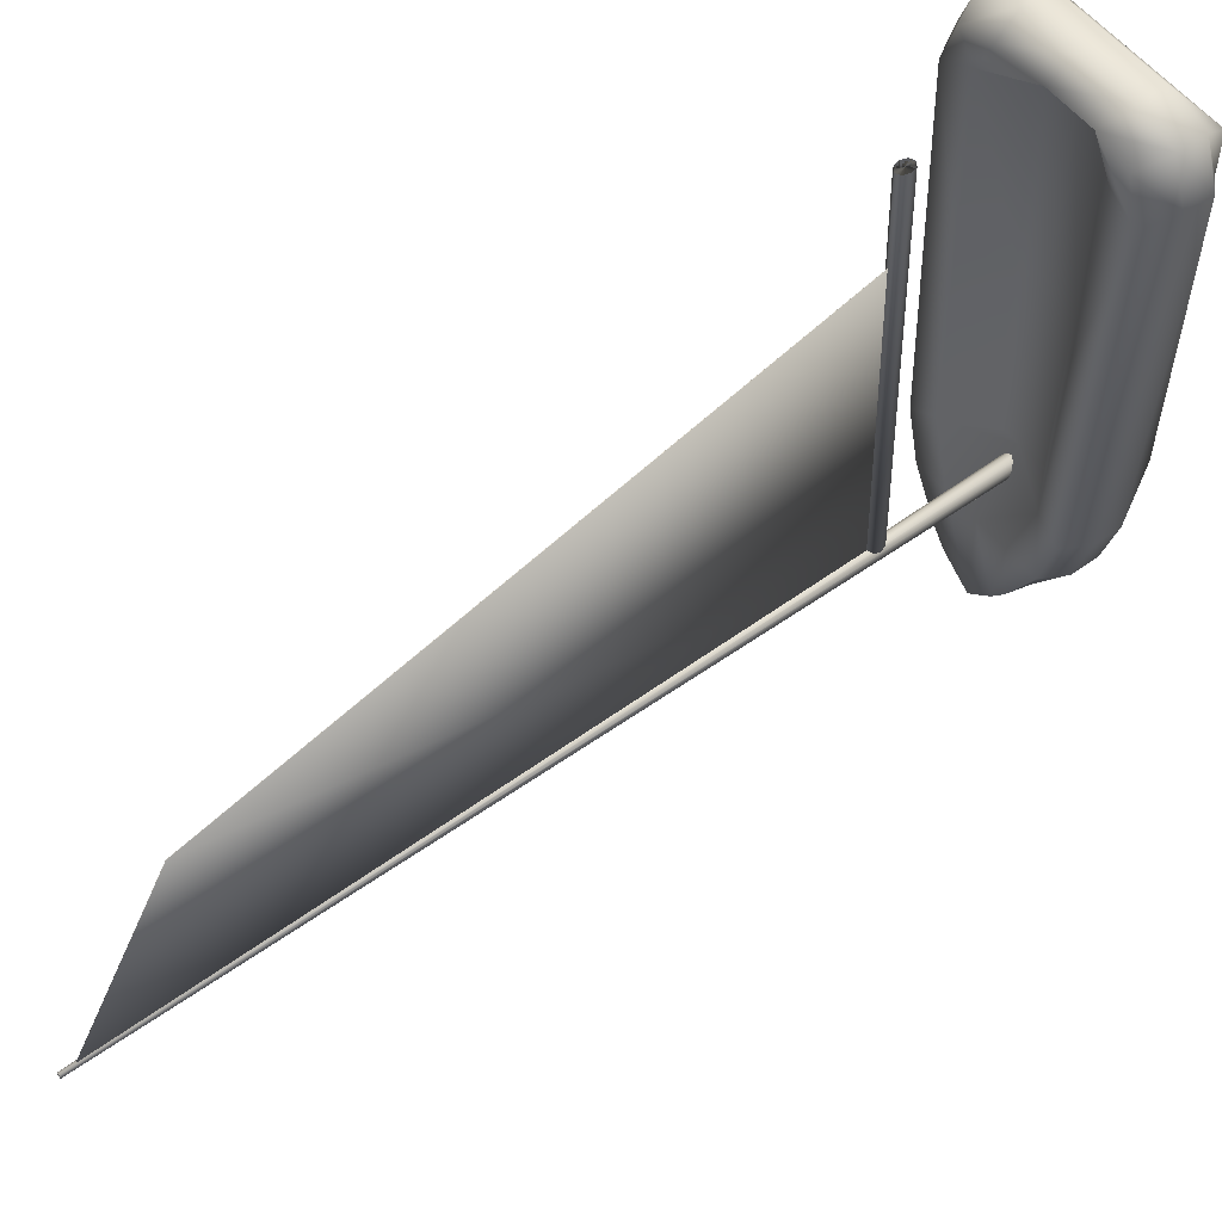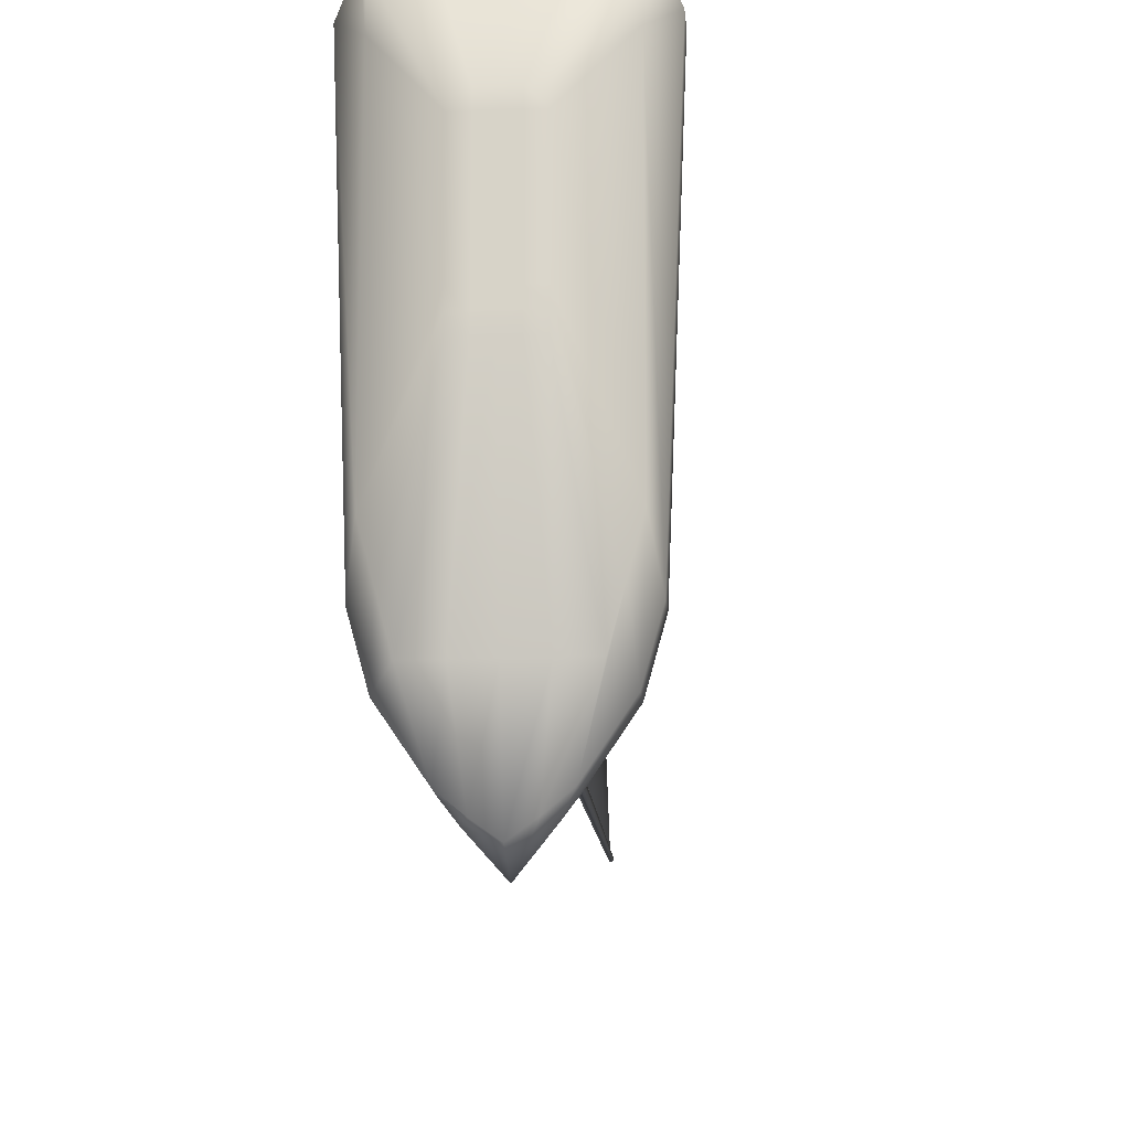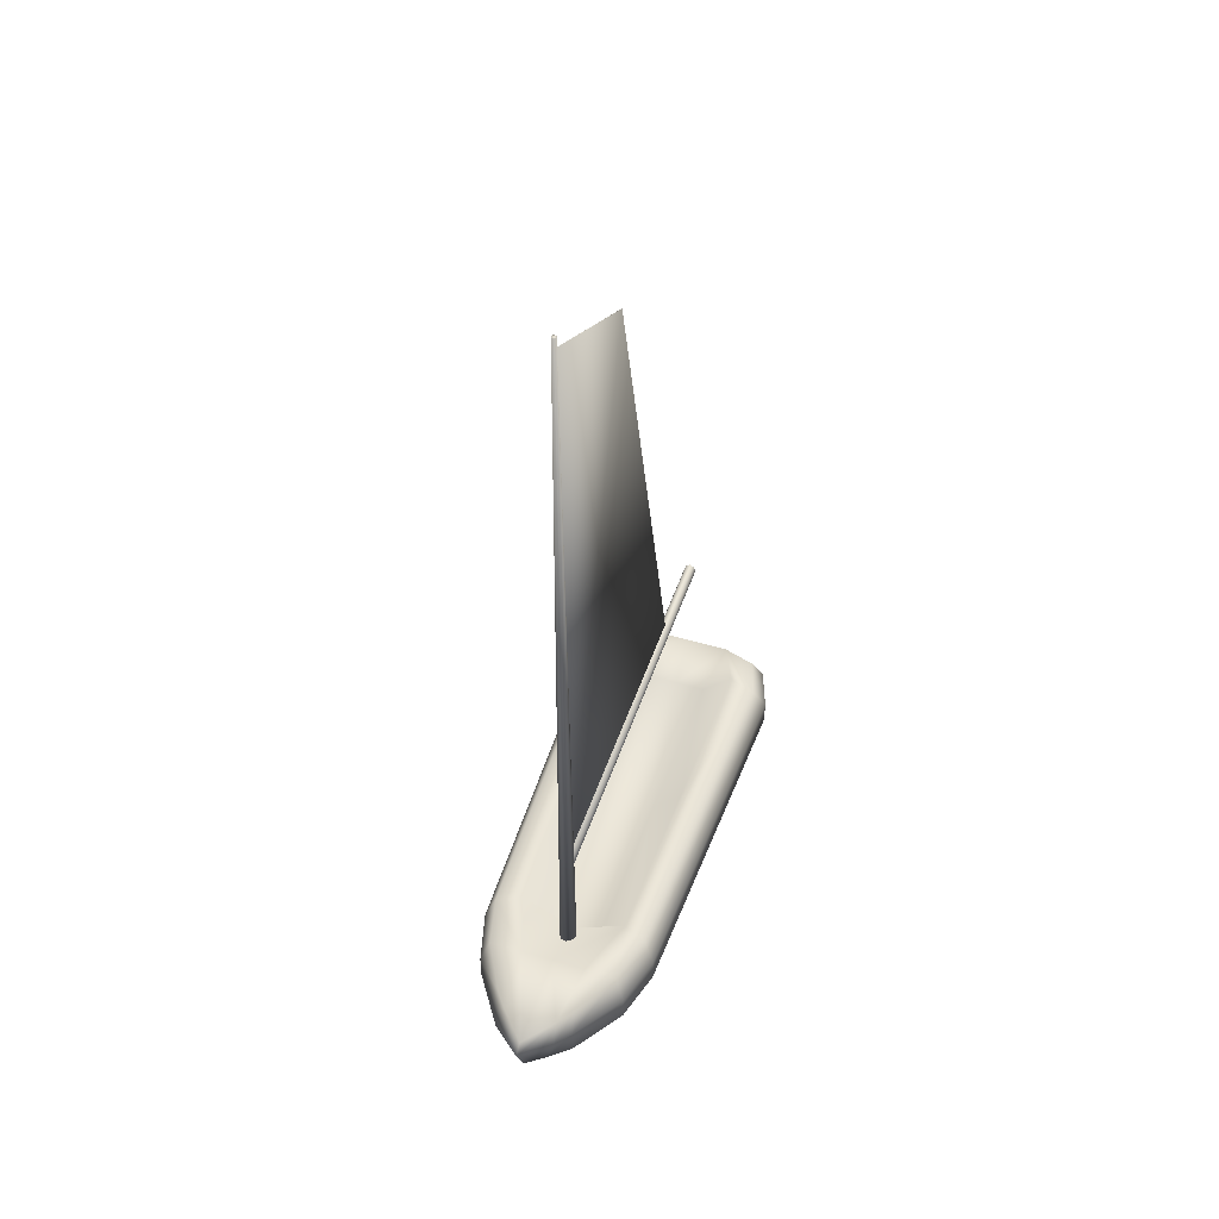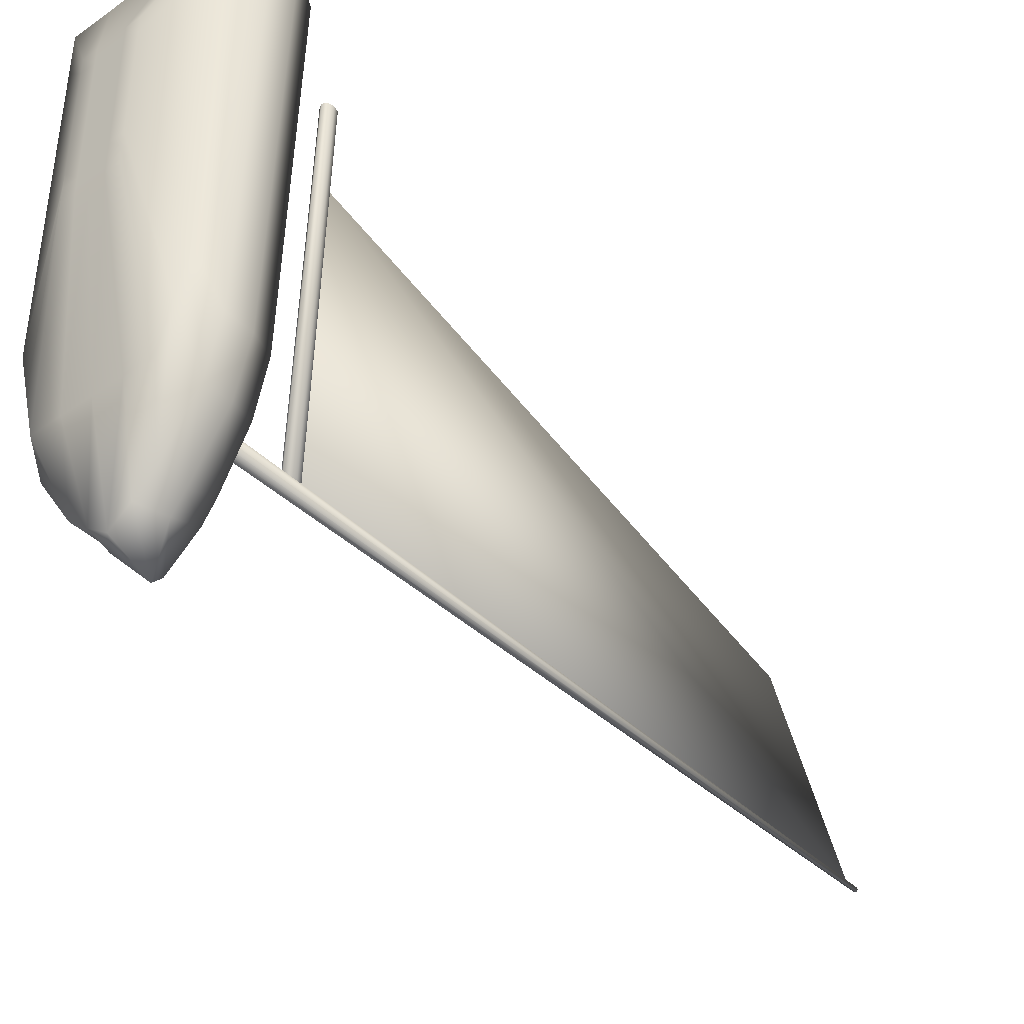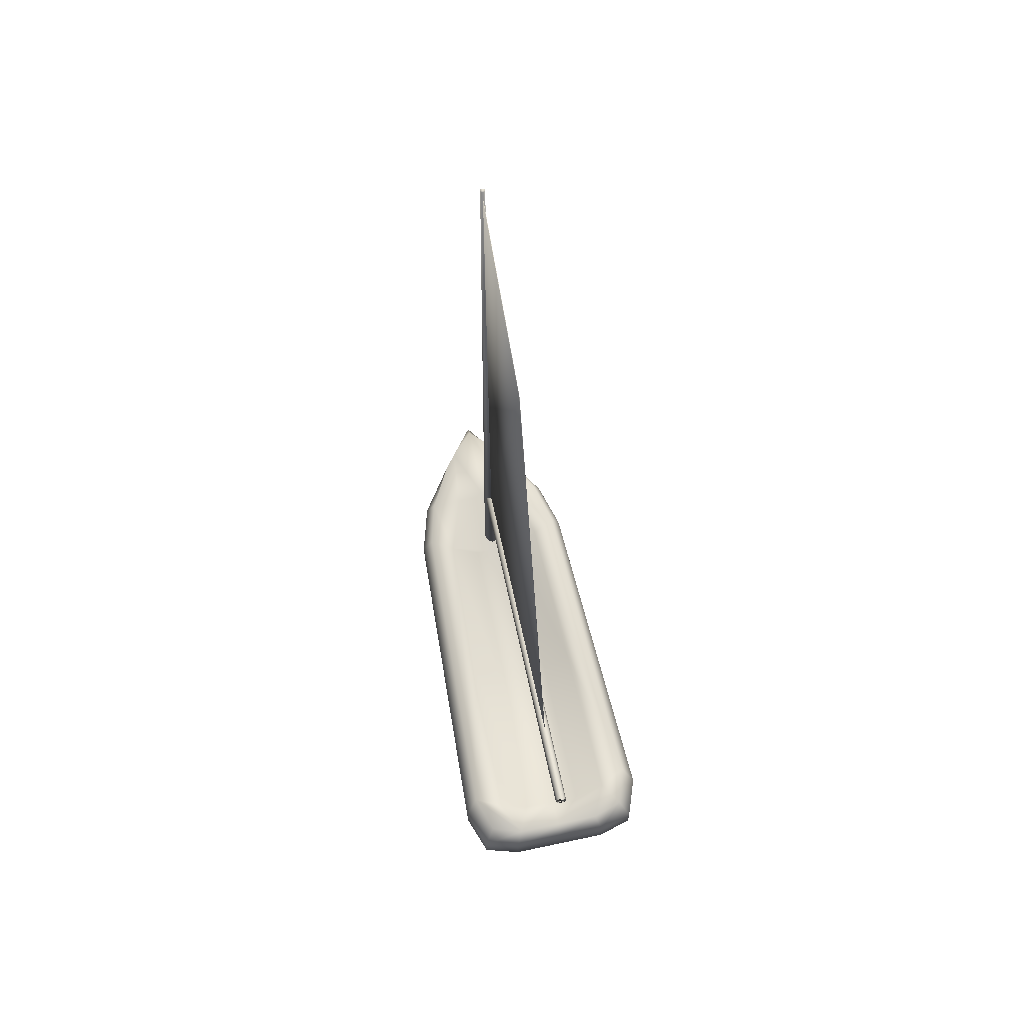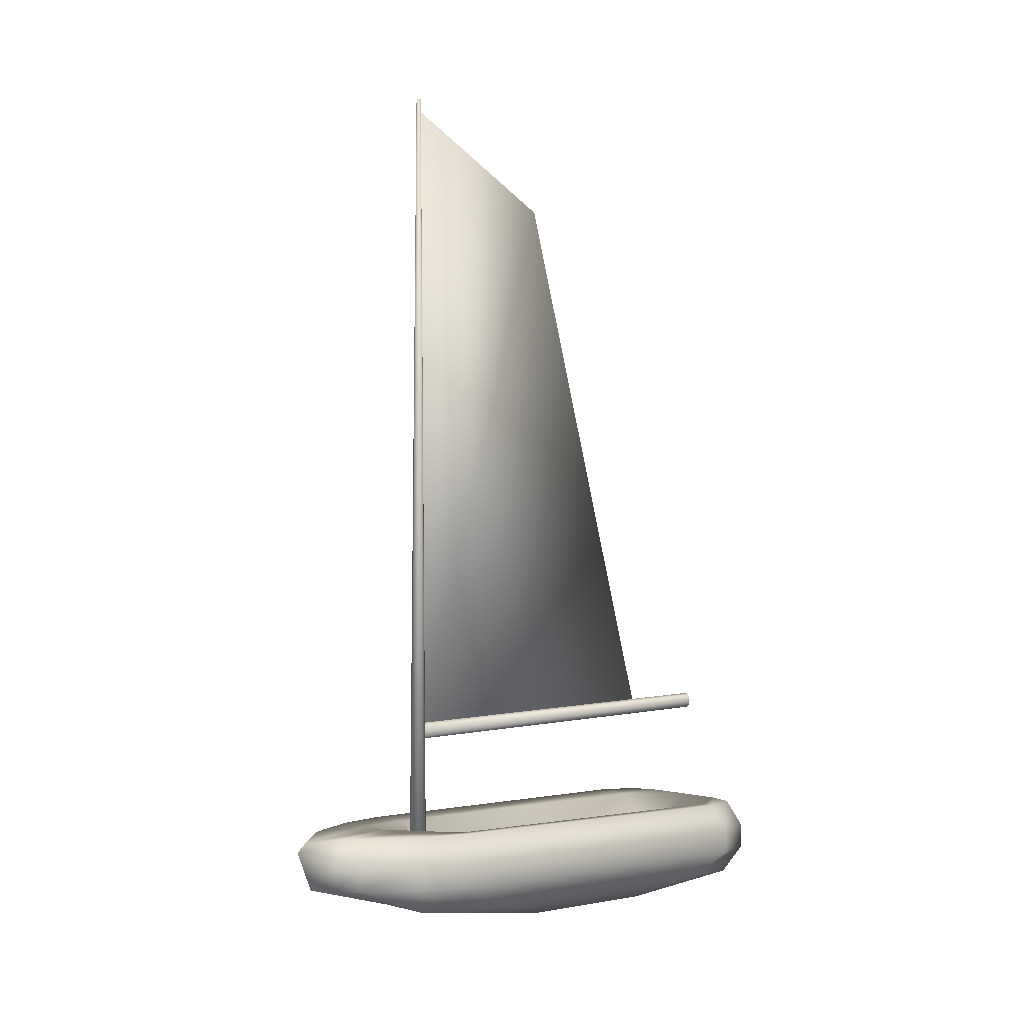
<metadata>
{"format":"obj","ext":"obj","renderer":"f3d","projection":"perspective","resolution":1024,"background":"white","views":[{"elev":55.3,"azim":-127.4,"up":"+Z"},{"elev":-15.7,"azim":5.0,"up":"+Z"},{"elev":47.8,"azim":-161.4,"up":"+Y"},{"elev":-40.4,"azim":40.7,"up":"+Z"},{"elev":65.9,"azim":-12.0,"up":"+Y"},{"elev":-1.2,"azim":-130.2,"up":"+Y"}]}
</metadata>
<code>
o Cylinder_Cylinder.003
v -0.00299 1.856 3.033
v -0.00299 1.784 0.04118
v 0.000913 1.784 0.04118
v 0.000913 1.856 3.033
v -0.00299 7.221 1.563
v -0.00299 8.085 0.01079
v 0.000913 8.085 0.01079
v 0.000913 7.221 1.563
v -0.001038 1.808 3.866
v -0.001038 1.691 0.008354
v 0.04012 1.832 3.865
v 0.04012 1.714 0.007639
v 0.05716 1.888 3.864
v 0.05716 1.771 0.005916
v 0.04012 1.945 3.862
v 0.04012 1.827 0.004192
v -0.001038 1.968 3.861
v -0.001038 1.85 0.003478
v -0.04219 1.945 3.862
v -0.04219 1.827 0.004192
v -0.05924 1.888 3.864
v -0.05924 1.771 0.005916
v -0.04219 1.832 3.865
v -0.04219 1.714 0.007639
v -0.001038 0.1998 0.007512
v -0.001038 8.2 0.007512
v -0.001038 0.1998 -0.0769
v -0.001038 8.2 -0.01416
v 0.04117 0.1998 -0.06559
v 0.009797 8.2 -0.01126
v 0.07206 0.1998 -0.03469
v 0.01773 8.2 -0.003324
v 0.08337 0.1998 0.007512
v 0.02063 8.2 0.007512
v 0.07206 0.1998 0.04972
v 0.01773 8.2 0.01835
v 0.04117 0.1998 0.08061
v 0.009797 8.2 0.02628
v -0.001038 0.1998 0.09192
v -0.001038 8.2 0.02918
v -0.04324 0.1998 0.08061
v -0.01187 8.2 0.02628
v -0.07414 0.1998 0.04972
v -0.01981 8.2 0.01835
v -0.08545 0.1998 0.007512
v -0.02271 8.2 0.007512
v -0.07414 0.1998 -0.03469
v -0.01981 8.2 -0.003324
v -0.04324 0.1998 -0.06559
v -0.01187 8.2 -0.01126
f 2 1 5 6
f 6 7 3 2
f 7 8 4 3
f 1 4 8 5
f 1 2 3 4
f 8 7 6 5
f 9 10 12 11
f 11 12 14 13
f 13 14 16 15
f 15 16 18 17
f 17 18 20 19
f 19 20 22 21
f 20 18 16
f 22 20 16
f 22 16 14
f 24 22 14
f 12 24 14
f 12 10 24
f 23 24 10 9
f 21 22 24 23
f 15 17 19
f 15 19 21
f 13 15 21
f 13 21 23
f 11 13 23
f 9 11 23
f 25 27 29
f 26 30 28
f 27 28 30 29
f 25 29 31
f 26 32 30
f 29 30 32 31
f 25 31 33
f 26 34 32
f 31 32 34 33
f 25 33 35
f 26 36 34
f 33 34 36 35
f 25 35 37
f 26 38 36
f 35 36 38 37
f 25 37 39
f 26 40 38
f 37 38 40 39
f 25 39 41
f 26 42 40
f 39 40 42 41
f 25 41 43
f 26 44 42
f 41 42 44 43
f 25 43 45
f 26 46 44
f 43 44 46 45
f 25 45 47
f 26 48 46
f 45 46 48 47
f 25 47 49
f 26 50 48
f 47 48 50 49
f 25 49 27
f 26 28 50
f 49 50 28 27
f 9 19 17
f 9 21 19
f 9 17 15
f 9 15 13
f 13 11 9
f 21 9 23
o Cube_Cube.001
v -0.2853 -0.1868 2.792
v -0.2853 -0.1868 1.345
v 0.2832 -0.1868 1.345
v 0.2832 -0.1868 2.792
v -0.7539 0.8191 3.741
v -0.3763 0.8191 -0.9081
v 0.3743 0.8191 -0.9081
v 0.7518 0.8191 3.741
v -0.758 0.8191 0.05312
v -0.3856 0.3162 -0.9925
v -0.2853 -0.1868 1.637
v -0.8578 0.3162 3.848
v -0.001038 0.7821 -1.35
v 0.3836 0.3162 -0.9925
v -0.001038 -0.1868 1.345
v 0.7559 0.8191 0.05312
v 0.8557 0.3162 3.848
v 0.2832 -0.1868 1.637
v -0.001038 0.8191 3.844
v -0.001038 -0.1868 2.792
v -0.8625 0.3162 0.007512
v -0.001038 0.3162 -1.29
v 0.8604 0.3162 0.007512
v -0.001038 0.3162 3.951
v -0.001038 -0.1868 1.637
v -0.001038 0.504 0.1787
v -0.6362 0.8191 -0.4275
v -0.5637 0.06466 -0.356
v -0.2853 -0.1868 2.645
v -0.8578 0.5676 3.848
v 0.2553 0.8191 -1.067
v 0.5616 0.06466 -0.356
v -0.1432 -0.1868 1.345
v 0.8777 0.8191 3.363
v 0.7774 0.06466 3.649
v 0.2832 -0.1868 1.491
v -0.4404 0.8191 3.844
v 0.1411 -0.1868 2.792
v -0.8798 0.8191 3.363
v -0.3856 0.5676 -0.9925
v -0.2853 -0.1868 1.491
v -0.7795 0.06466 3.649
v -0.2574 0.8191 -1.067
v 0.3836 0.5676 -0.9925
v 0.1411 -0.1868 1.345
v 0.6341 0.8191 -0.4275
v 0.8557 0.5676 3.848
v 0.2832 -0.1868 2.645
v 0.4383 0.8191 3.844
v -0.1432 -0.1868 2.792
v -0.7795 0.06466 0.4541
v -0.8625 0.5676 0.007512
v -1.001 0.3162 3.451
v -0.7238 0.3162 -0.4925
v -0.001038 0.06466 -0.356
v -0.001038 0.692 -1.444
v -0.1933 0.3162 -1.152
v 0.1913 0.3162 -1.152
v 0.7774 0.06466 0.4541
v 0.8604 0.5676 0.007512
v 0.7218 0.3162 -0.4925
v 0.999 0.3162 3.451
v -0.001038 0.06466 3.649
v -0.001038 0.5676 3.951
v 0.499 0.3162 3.951
v -0.501 0.3162 3.951
v 0.1411 -0.1868 1.637
v -0.1432 -0.1868 1.637
v -0.001038 -0.1868 2.645
v -0.001038 -0.1868 1.491
v -0.5176 0.792 0.1787
v 0.5156 0.792 0.1787
v -0.001038 0.504 3.489
v -0.001038 0.8191 -0.4275
v -0.6716 0.06466 0.04907
v 0.2803 0.06466 -0.356
v 0.7774 0.06466 3.244
v -0.3903 0.06466 3.649
v 0.1411 -0.1868 1.491
v -0.3186 0.8191 -0.4275
v -0.7795 0.06466 3.244
v -1.001 0.5676 3.451
v -0.7238 0.5676 -0.4925
v -0.2824 0.06466 -0.356
v -0.2637 0.5676 -1.152
v 0.2616 0.5676 -1.152
v 0.6695 0.06466 0.04907
v 0.7218 0.5676 -0.4925
v 0.999 0.5676 3.451
v 0.3882 0.06466 3.649
v 0.499 0.5676 3.951
v -0.501 0.5676 3.951
v 0.1411 -0.1868 2.645
v -0.1432 -0.1868 2.645
v -0.1432 -0.1868 1.491
v -0.6007 0.792 3.489
v 0.5986 0.792 3.489
v 0.3165 0.8191 -0.4275
v -0.2593 0.504 0.1787
v 0.2573 0.504 0.1787
v -0.001038 0.504 1.834
v -0.3009 0.504 3.489
v -0.5592 0.792 1.834
v 0.2988 0.504 3.489
v 0.5571 0.792 1.834
v 0.278 0.504 1.834
v -0.2801 0.504 1.834
f 125 78 52 91
f 126 82 53 95
f 127 85 54 98
f 51 100 128 92
f 129 95 53 86
f 130 93 56 77
f 131 101 61 79
f 132 102 71 103
f 133 90 60 104
f 134 105 65 83
f 135 106 72 107
f 136 94 64 108
f 137 109 68 86
f 138 110 73 111
f 139 97 67 112
f 140 113 70 88
f 141 114 74 115
f 142 80 62 116
f 143 117 68 98
f 144 118 75 119
f 145 83 65 120
f 121 59 89
f 153 121 89
f 146 153 89
f 156 150 76 151
f 148 81 63 124
f 101 125 91 61
f 71 104 125 101
f 104 60 78 125
f 105 126 95 65
f 72 108 126 105
f 108 64 82 126
f 109 127 98 68
f 73 112 127 109
f 112 67 85 127
f 113 128 100 70
f 74 116 128 113
f 116 62 92 128
f 117 129 86 68
f 75 120 129 117
f 120 65 95 129
f 121 130 77 59
f 124 130 121
f 76 124 121
f 76 121 149
f 124 63 93 130
f 79 51 92 131
f 62 103 131 92
f 103 71 101 131
f 80 132 103 62
f 55 89 132 80
f 89 59 102 132
f 102 133 104 71
f 59 77 133 102
f 77 56 90 133
f 78 134 83 52
f 60 107 134 78
f 107 72 105 134
f 90 135 107 60
f 56 93 135 90
f 93 63 106 135
f 106 136 108 72
f 63 81 136 106
f 81 57 94 136
f 82 137 86 53
f 64 111 137 82
f 111 73 109 137
f 94 138 111 64
f 57 96 138 94
f 96 66 110 138
f 110 139 112 73
f 66 84 139 110
f 84 58 97 139
f 85 140 88 54
f 67 115 140 85
f 115 74 113 140
f 97 141 115 67
f 58 99 141 97
f 99 69 114 141
f 114 142 116 74
f 69 87 142 114
f 87 55 80 142
f 88 143 98 54
f 70 119 143 88
f 119 75 117 143
f 100 144 119 70
f 51 79 144 100
f 79 61 118 144
f 118 145 120 75
f 61 91 145 118
f 91 52 83 145
f 87 146 89 55
f 152 146 87
f 123 152 87
f 69 123 87
f 157 149 121 153
f 154 123 69
f 147 154 69
f 99 147 69
f 58 84 147 99
f 84 66 122
f 84 122 155
f 84 155 147
f 148 124 76
f 122 148 76
f 122 76 150
f 66 96 148 122
f 96 57 81 148
f 154 156 151 123
f 147 155 156 154
f 155 122 150 156
f 152 157 153 146
f 123 151 157 152
f 151 76 149 157

</code>
